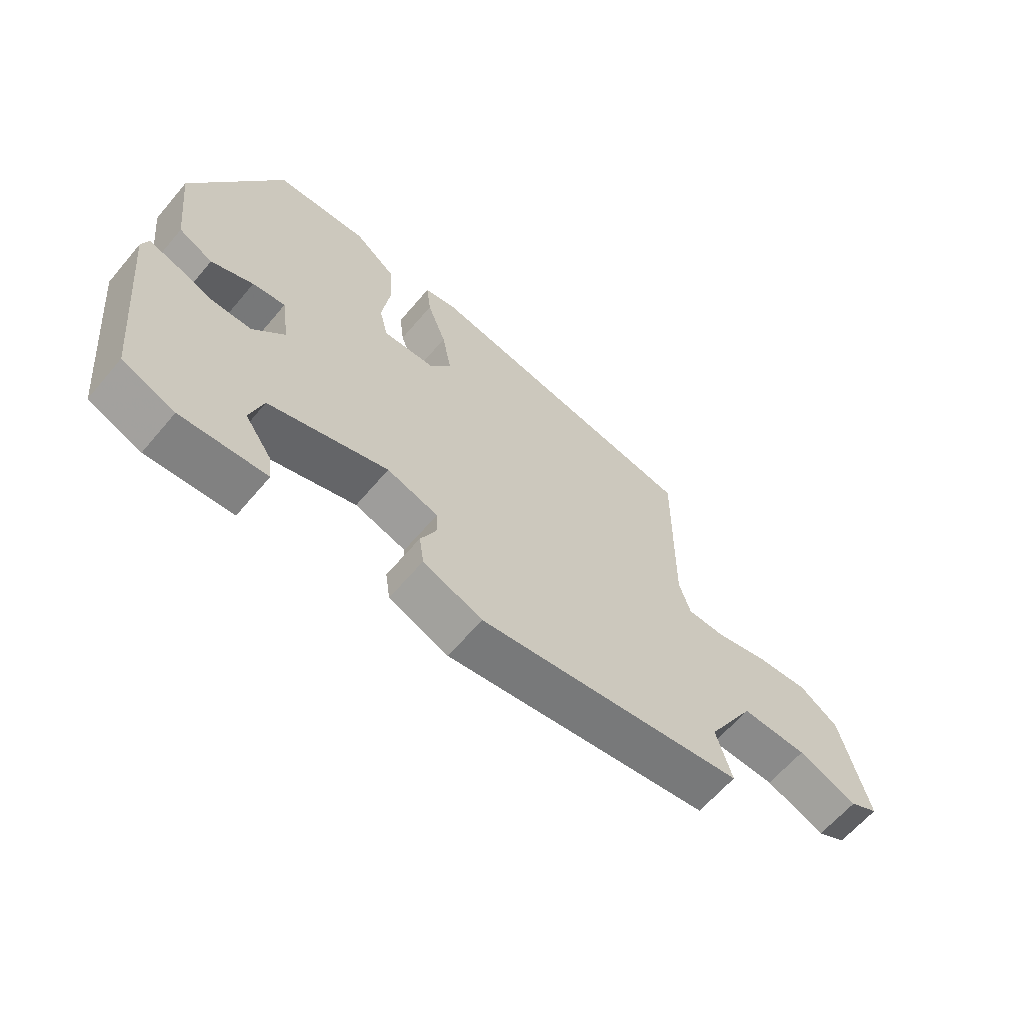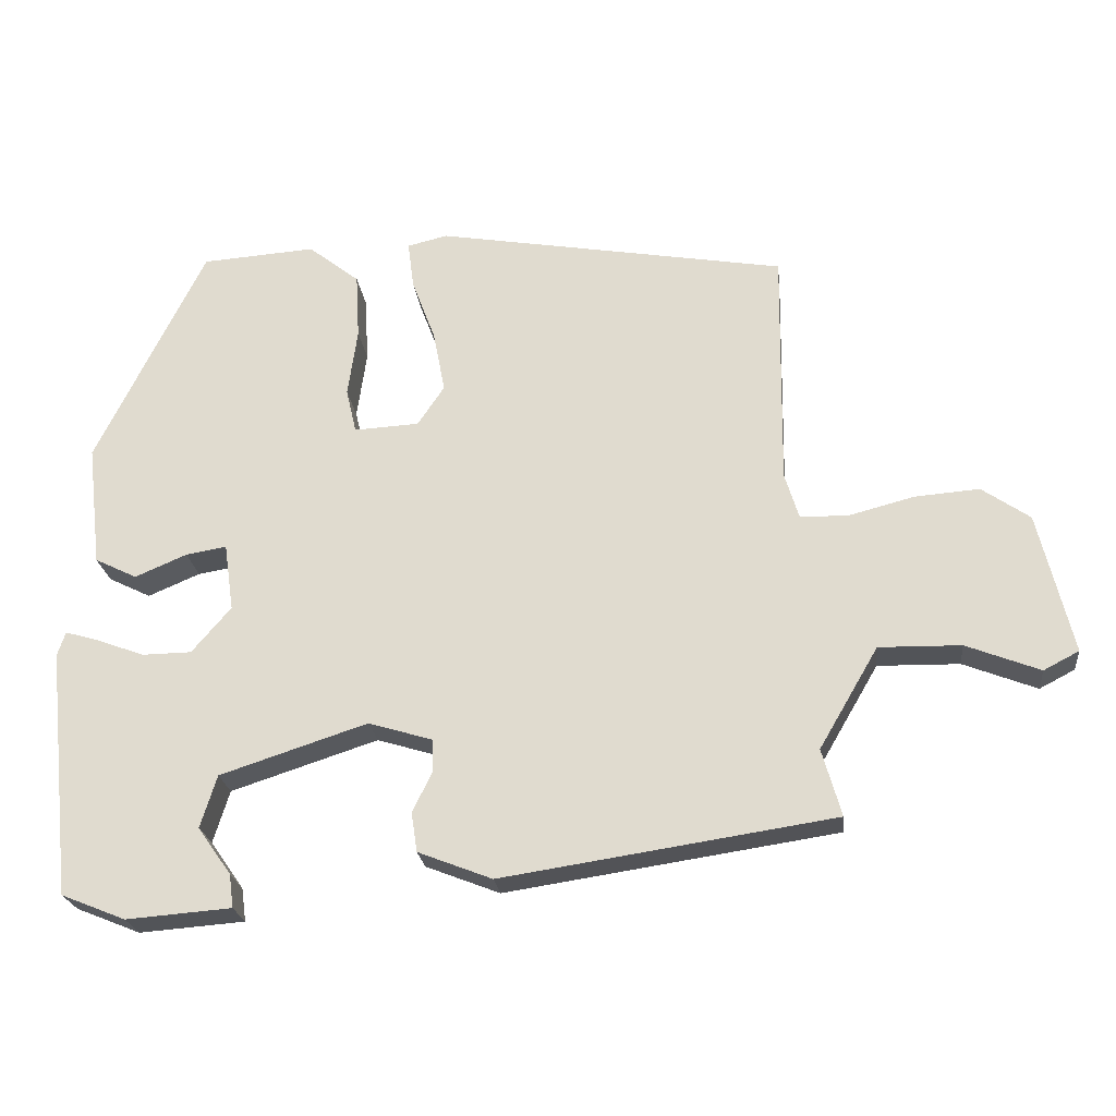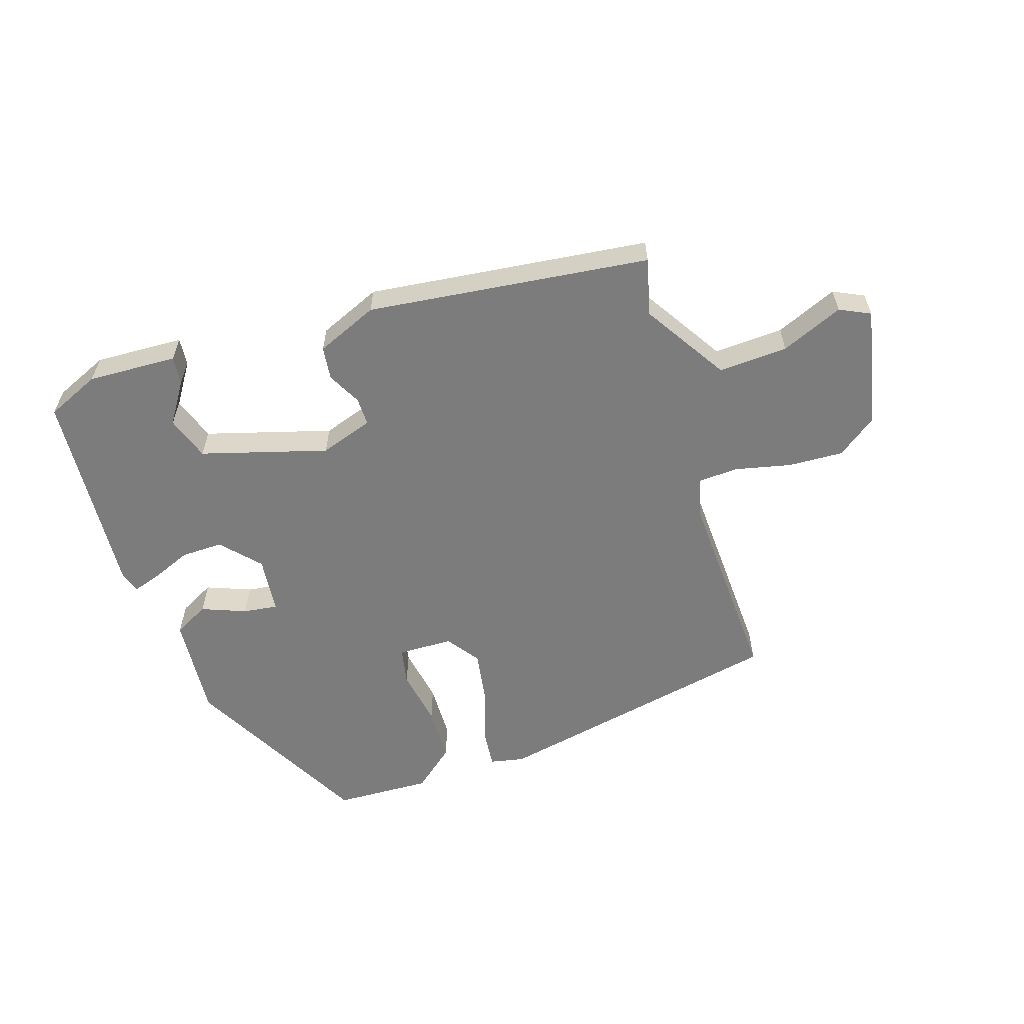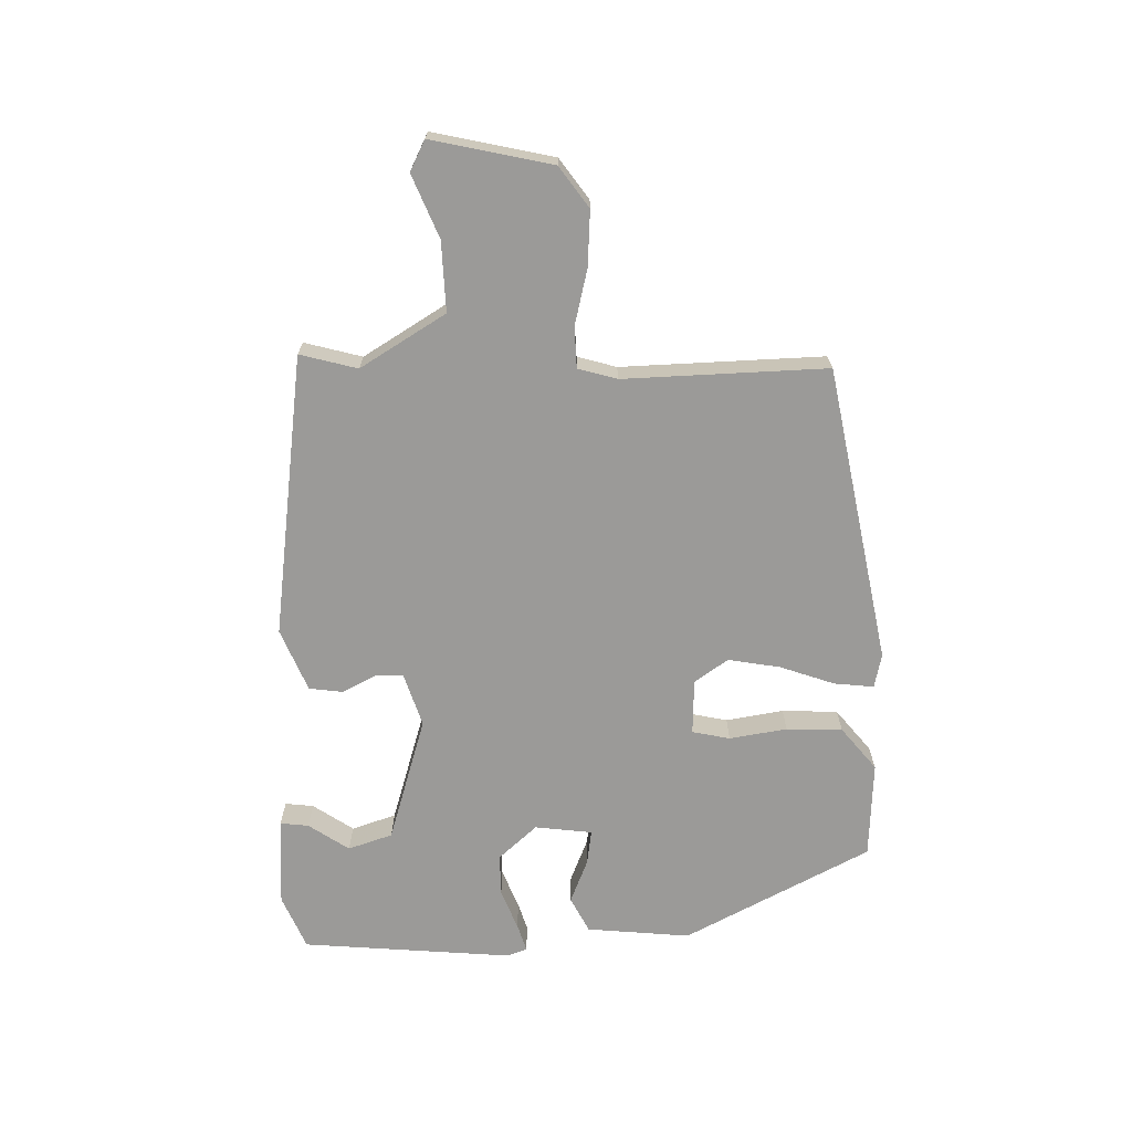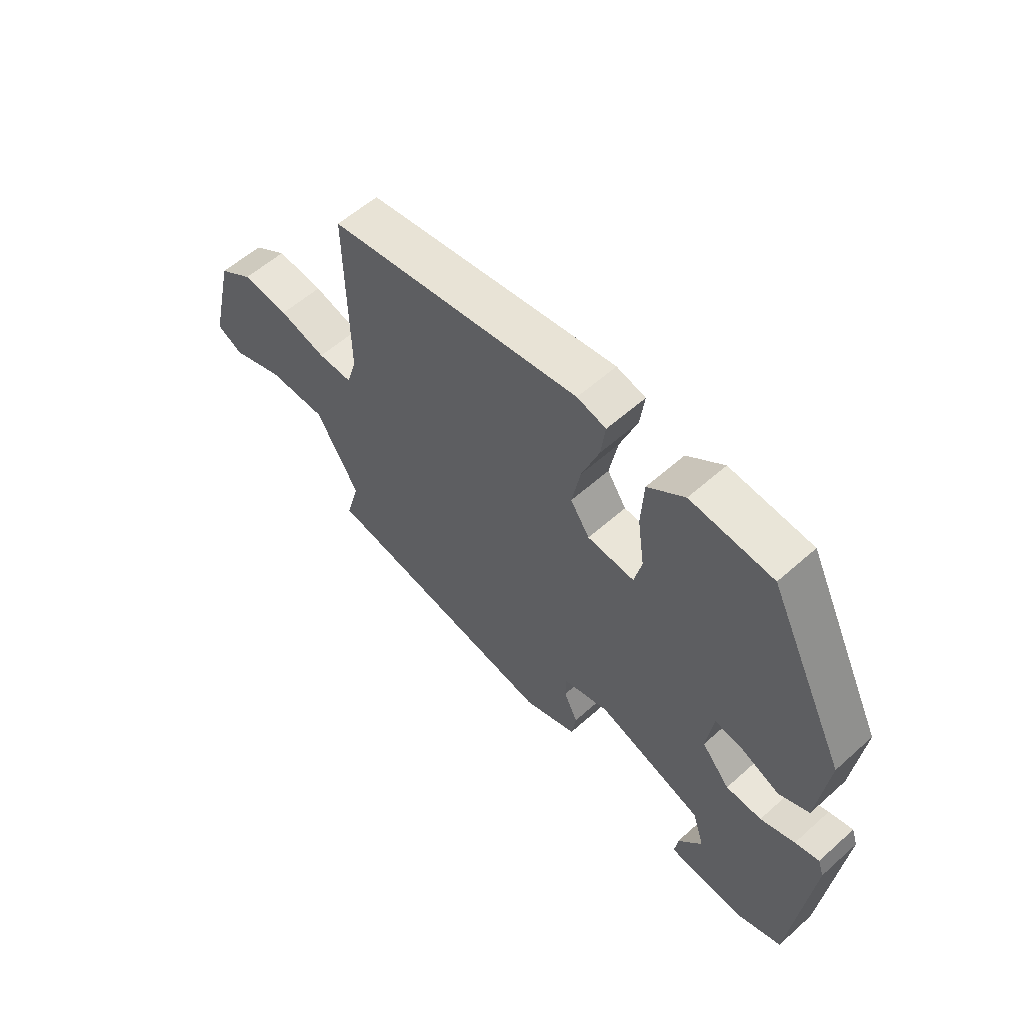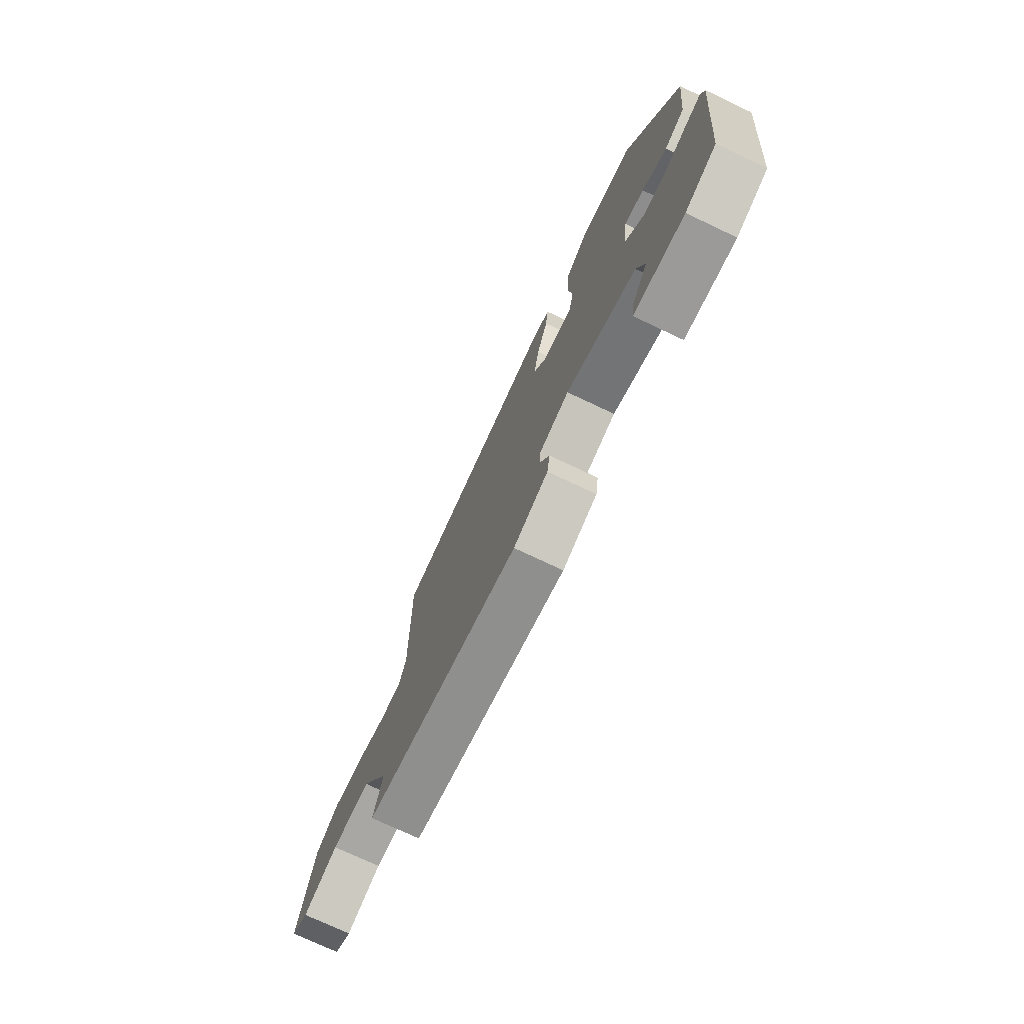
<metadata>
{"format":"obj","ext":"obj","renderer":"f3d","projection":"perspective","resolution":1024,"background":"white","views":[{"elev":-62.9,"azim":139.8,"up":"+Z"},{"elev":-23.0,"azim":-173.6,"up":"+Z"},{"elev":-58.8,"azim":-160.3,"up":"+Y"},{"elev":-69.4,"azim":-87.7,"up":"+Y"},{"elev":57.9,"azim":47.3,"up":"+Z"},{"elev":-73.6,"azim":64.6,"up":"+Z"}]}
</metadata>
<code>
v -0.467 0.07 0.391
v 0.007 0.07 0.472
v 0.061 0.07 0.459
v 0.053 0.07 0.396
v 0.021 0.07 0.31
v 0.005 0.07 0.227
v 0.041 0.07 0.173
v 0.129 0.07 0.168
v 0.143 0.07 0.228
v 0.13 0.07 0.32
v 0.135 0.07 0.409
v 0.204 0.07 0.463
v 0.358 0.07 0.452
v 0.505 0.07 0.153
v 0.486 0.07 -0.012
v 0.429 0.07 -0.04
v 0.359 0.07 -0.01
v 0.304 0.07 -0.001
v 0.291 0.07 -0.092
v 0.344 0.07 -0.154
v 0.411 0.07 -0.155
v 0.475 0.07 -0.131
v 0.52 0.07 -0.118
v 0.531 0.07 -0.151
v 0.496 0.07 -0.486
v 0.409 0.07 -0.521
v 0.267 0.07 -0.51
v 0.273 0.07 -0.465
v 0.318 0.07 -0.401
v 0.296 0.07 -0.33
v 0.097 0.07 -0.265
v 0.011 0.07 -0.291
v 0.01 0.07 -0.336
v 0.036 0.07 -0.39
v 0.028 0.07 -0.443
v -0.072 0.07 -0.482
v -0.521 0.07 -0.414
v -0.495 0.07 -0.323
v -0.575 0.07 -0.186
v -0.686 0.07 -0.188
v -0.786 0.07 -0.227
v -0.834 0.07 -0.202
v -0.788 0.07 -0.011
v -0.723 0.07 0.034
v -0.635 0.07 0.027
v -0.547 0.07 0.004
v -0.482 0.07 0.005
v -0.463 0.07 0.067
v -0.467 0 0.391
v 0.007 0 0.472
v 0.061 0 0.459
v 0.053 0 0.396
v 0.021 0 0.31
v 0.005 0 0.227
v 0.041 0 0.173
v 0.129 0 0.168
v 0.143 0 0.228
v 0.13 0 0.32
v 0.135 0 0.409
v 0.204 0 0.463
v 0.358 0 0.452
v 0.505 0 0.153
v 0.486 0 -0.012
v 0.429 0 -0.04
v 0.359 0 -0.01
v 0.304 0 -0.001
v 0.291 0 -0.092
v 0.344 0 -0.154
v 0.411 0 -0.155
v 0.475 0 -0.131
v 0.52 0 -0.118
v 0.531 0 -0.151
v 0.496 0 -0.486
v 0.409 0 -0.521
v 0.267 0 -0.51
v 0.273 0 -0.465
v 0.318 0 -0.401
v 0.296 0 -0.33
v 0.097 0 -0.265
v 0.011 0 -0.291
v 0.01 0 -0.336
v 0.036 0 -0.39
v 0.028 0 -0.443
v -0.072 0 -0.482
v -0.521 0 -0.414
v -0.495 0 -0.323
v -0.575 0 -0.186
v -0.686 0 -0.188
v -0.786 0 -0.227
v -0.834 0 -0.202
v -0.788 0 -0.011
v -0.723 0 0.034
v -0.635 0 0.027
v -0.547 0 0.004
v -0.482 0 0.005
v -0.463 0 0.067
f 43 44 45 46
f 43 46 47
f 40 41 42 43
f 39 40 43 47
f 38 39 47
f 35 36 37 38
f 33 34 35 38
f 32 33 38 47
f 31 32 47 48
f 26 27 28 29
f 26 29 30
f 25 26 30
f 24 25 30
f 21 22 23 24
f 21 24 30 31
f 14 15 16 17
f 14 17 18
f 13 14 18
f 12 13 18 19
f 9 10 11 12
f 8 9 12 19
f 2 3 4 5
f 2 5 6
f 1 2 6
f 48 1 6 7
f 20 21 31
f 19 20 31 48
f 7 8 19 48
f 94 93 92 91
f 95 94 91
f 91 90 89 88
f 95 91 88 87
f 95 87 86
f 86 85 84 83
f 86 83 82 81
f 95 86 81 80
f 96 95 80 79
f 77 76 75 74
f 78 77 74
f 78 74 73
f 78 73 72
f 72 71 70 69
f 79 78 72 69
f 65 64 63 62
f 66 65 62
f 66 62 61
f 67 66 61 60
f 60 59 58 57
f 67 60 57 56
f 53 52 51 50
f 54 53 50
f 54 50 49
f 55 54 49 96
f 79 69 68
f 96 79 68 67
f 96 67 56 55
f 1 49 50 2
f 2 50 51 3
f 3 51 52 4
f 4 52 53 5
f 5 53 54 6
f 6 54 55 7
f 7 55 56 8
f 8 56 57 9
f 9 57 58 10
f 10 58 59 11
f 11 59 60 12
f 12 60 61 13
f 13 61 62 14
f 14 62 63 15
f 15 63 64 16
f 16 64 65 17
f 17 65 66 18
f 18 66 67 19
f 19 67 68 20
f 20 68 69 21
f 21 69 70 22
f 22 70 71 23
f 23 71 72 24
f 24 72 73 25
f 25 73 74 26
f 26 74 75 27
f 27 75 76 28
f 28 76 77 29
f 29 77 78 30
f 30 78 79 31
f 31 79 80 32
f 32 80 81 33
f 33 81 82 34
f 34 82 83 35
f 35 83 84 36
f 36 84 85 37
f 37 85 86 38
f 38 86 87 39
f 39 87 88 40
f 40 88 89 41
f 41 89 90 42
f 42 90 91 43
f 43 91 92 44
f 44 92 93 45
f 45 93 94 46
f 46 94 95 47
f 47 95 96 48
f 48 96 49 1

</code>
